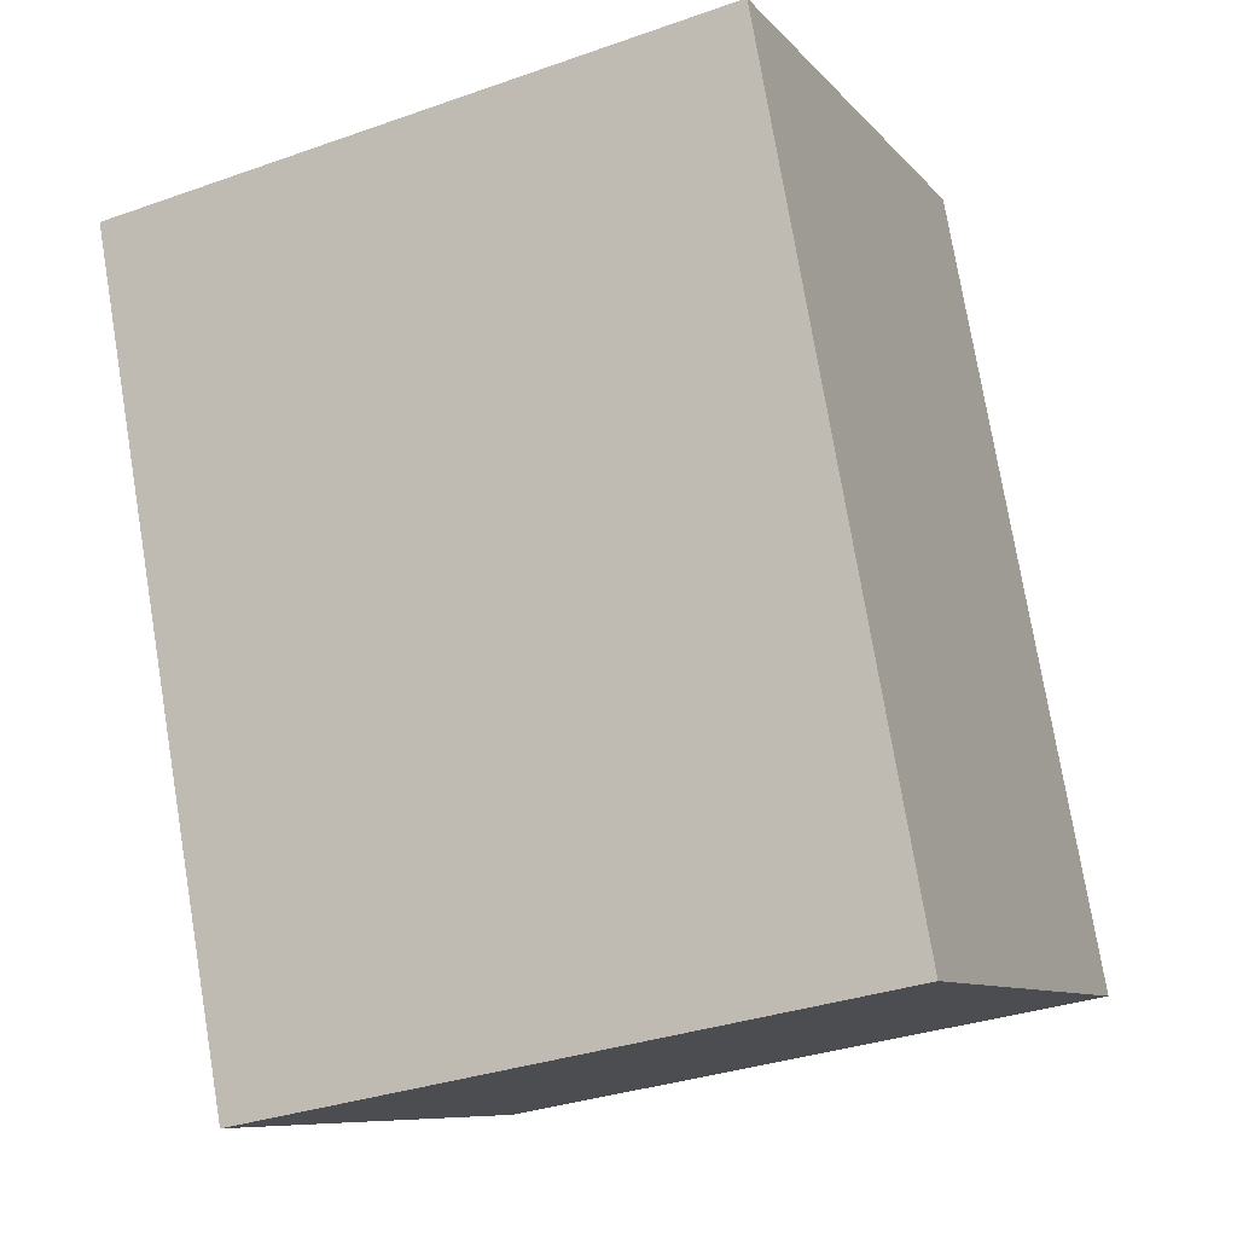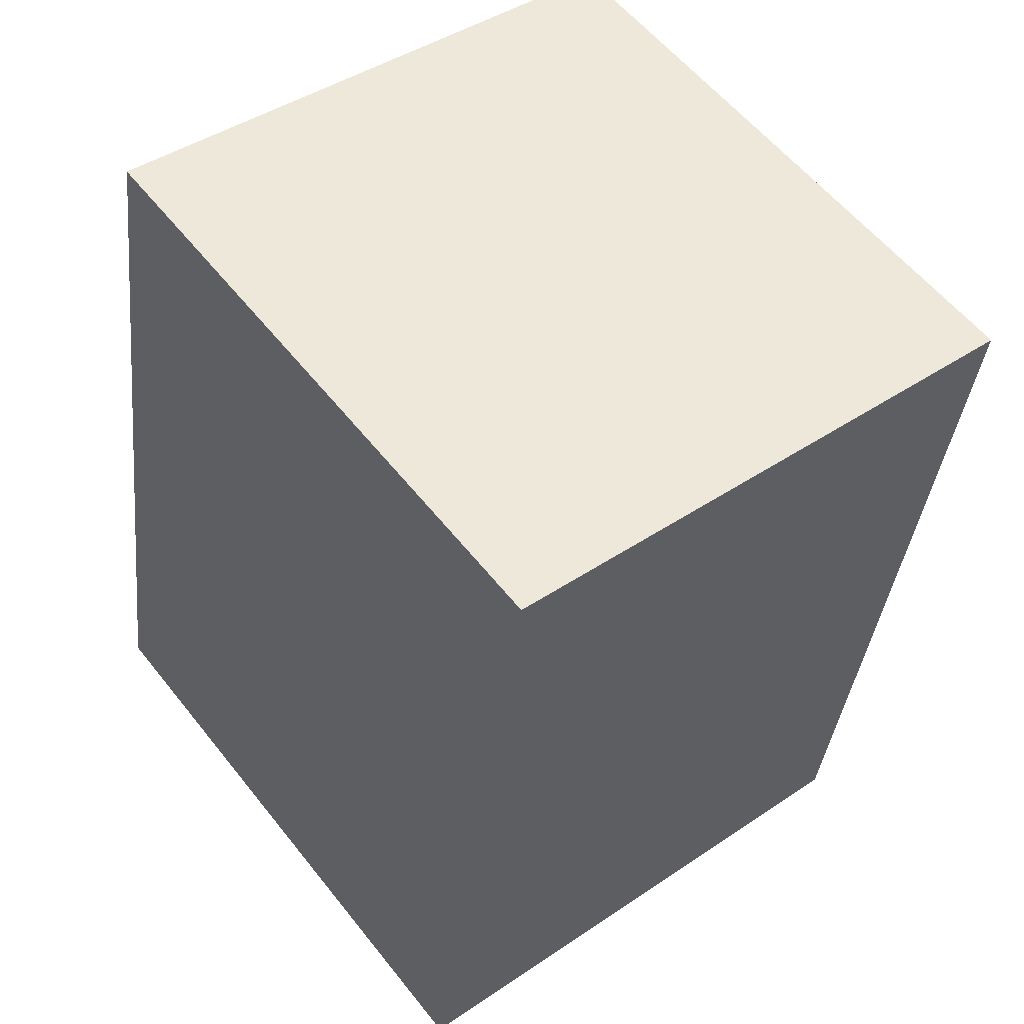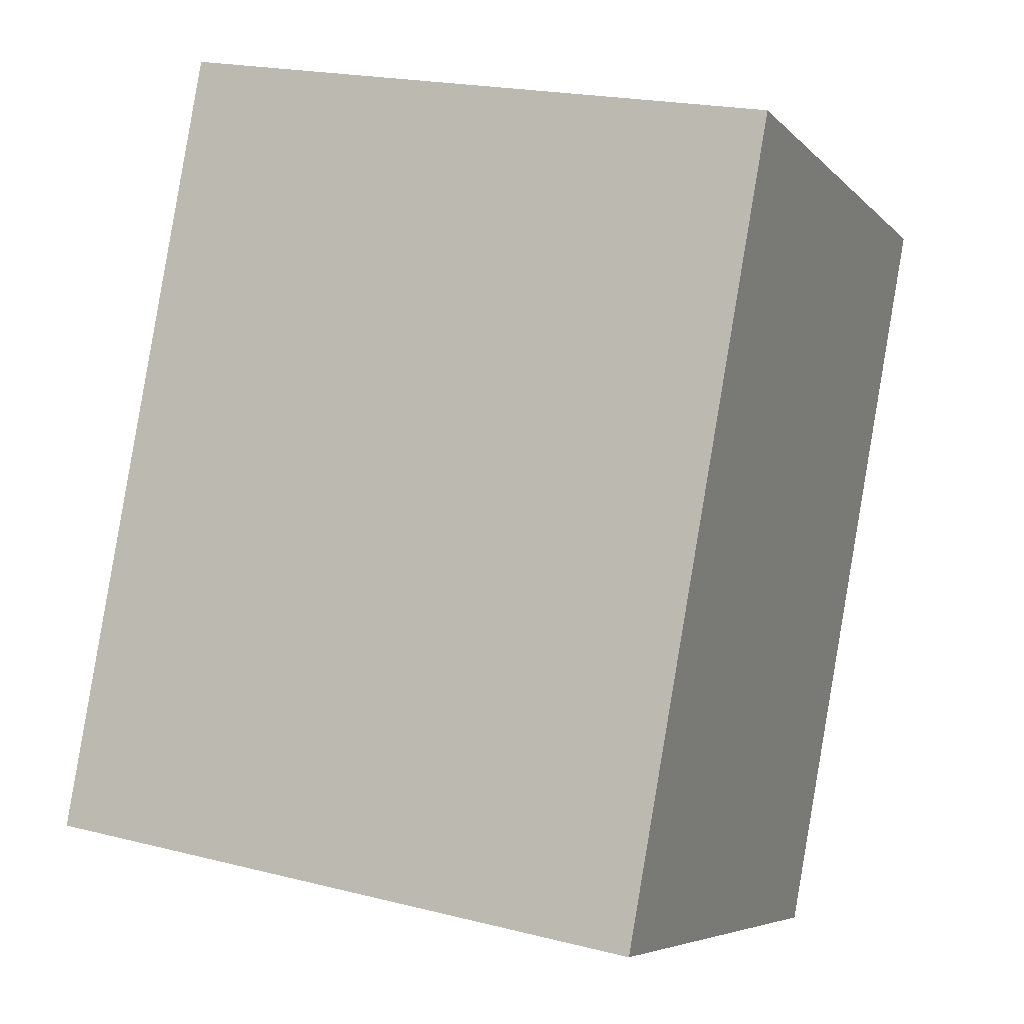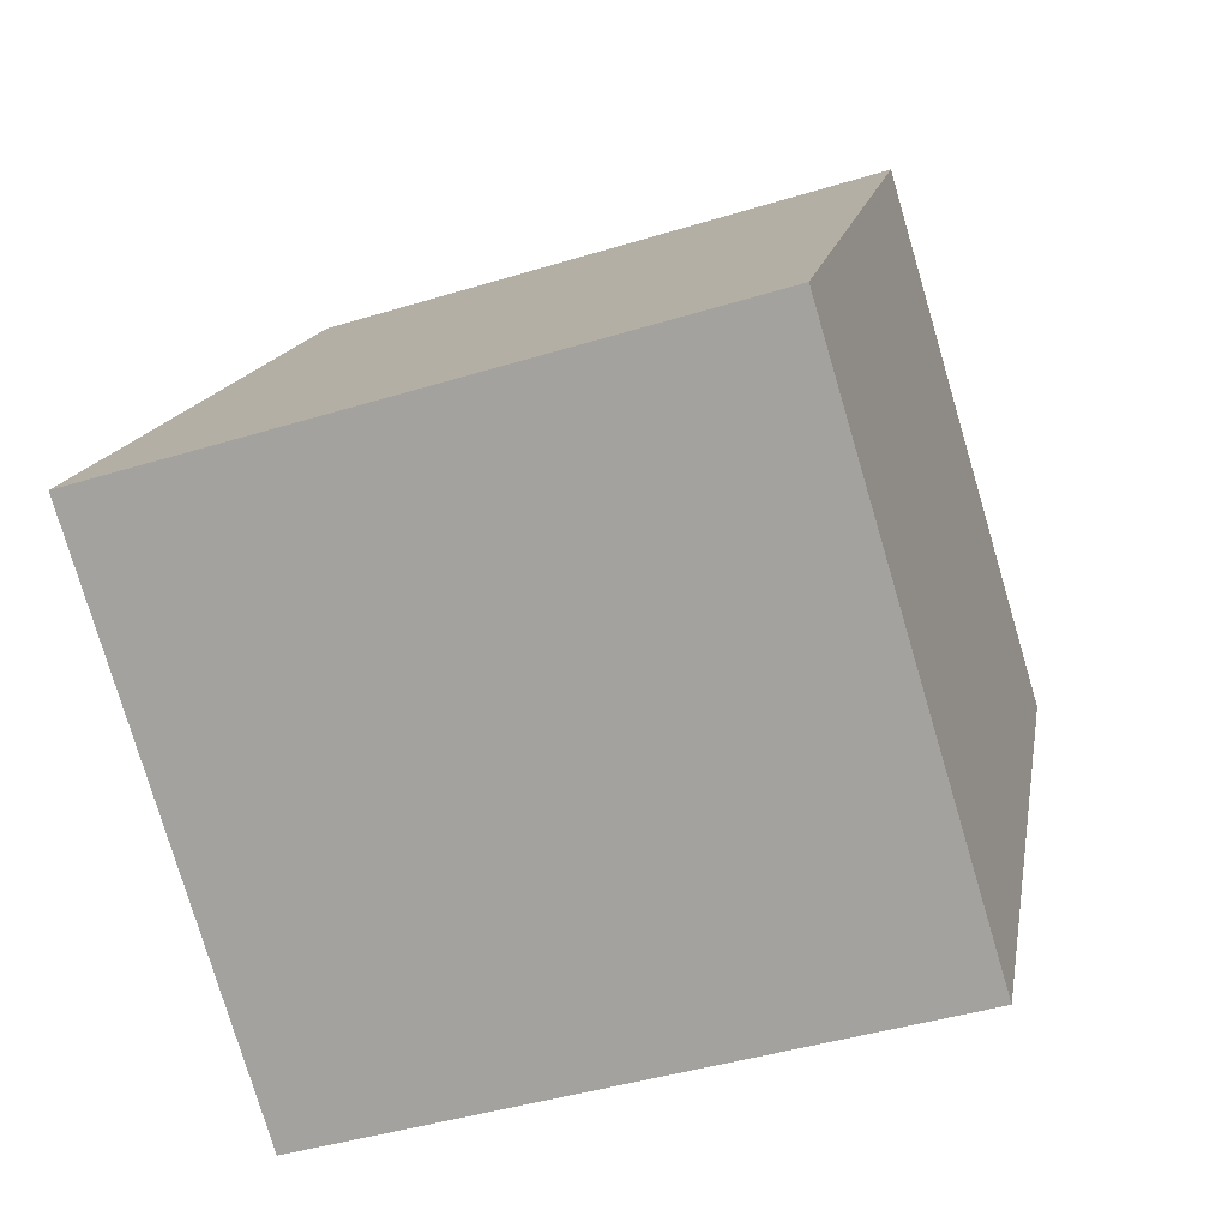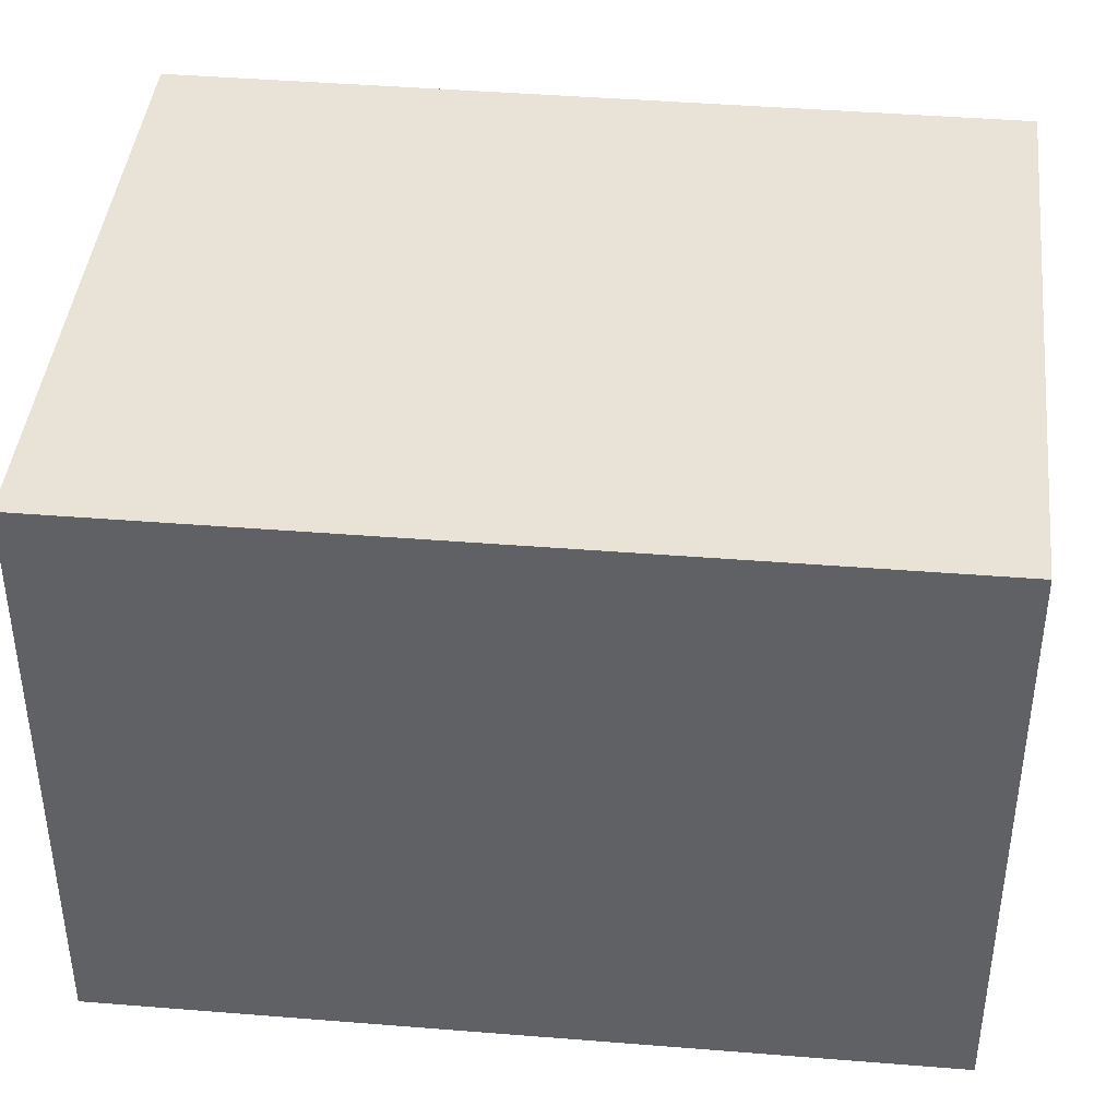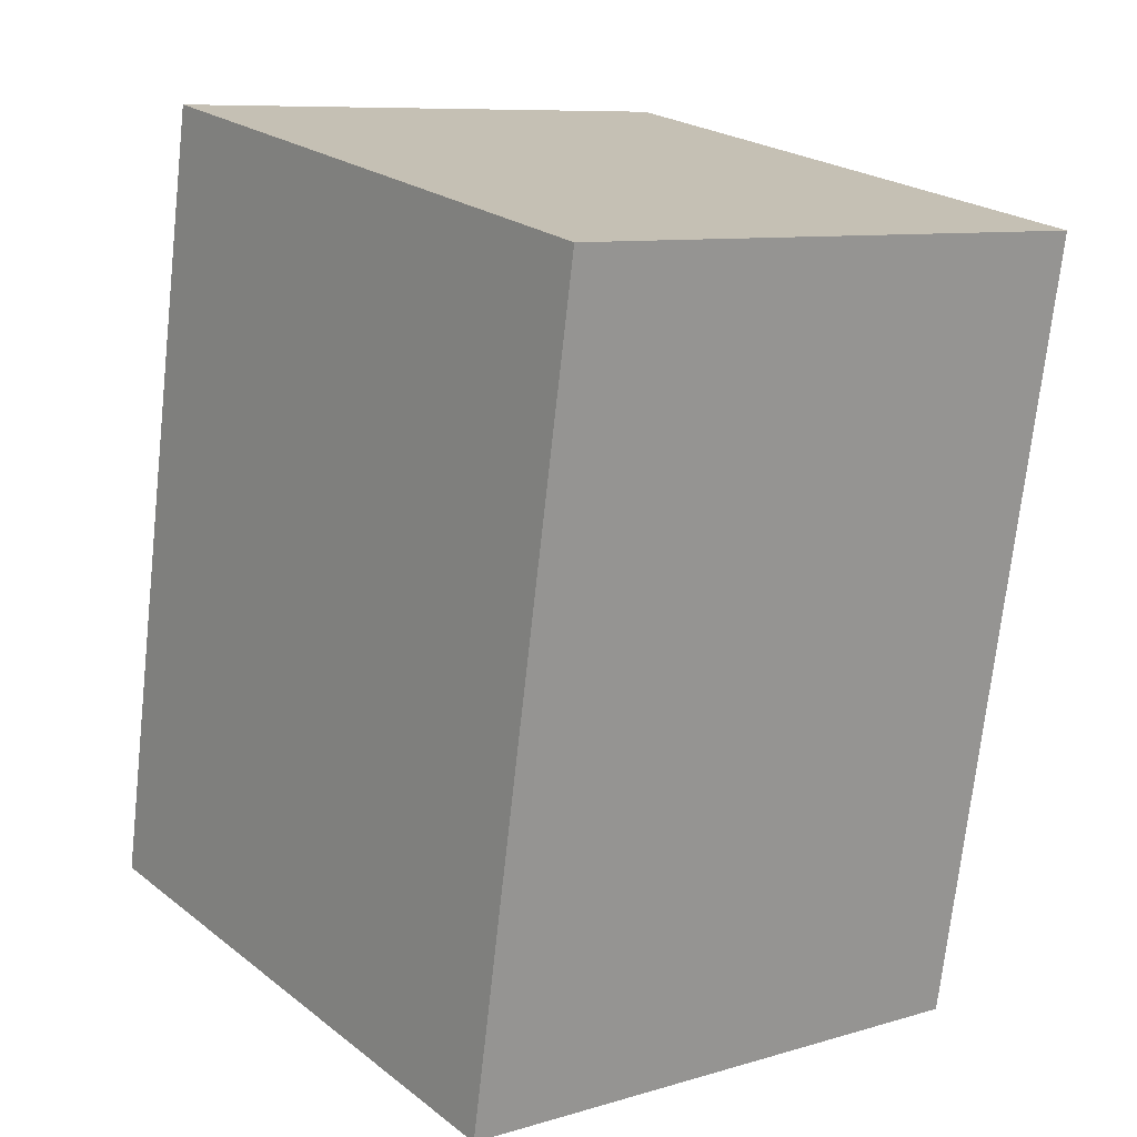
<metadata>
{"format":"obj","ext":"obj","renderer":"f3d","projection":"perspective","resolution":1024,"background":"white","views":[{"elev":-8.9,"azim":22.3,"up":"+Z"},{"elev":43.4,"azim":-128.6,"up":"+Z"},{"elev":-6.1,"azim":-157.9,"up":"+Z"},{"elev":-77.9,"azim":-163.5,"up":"+Z"},{"elev":41.8,"azim":-94.7,"up":"+Y"},{"elev":9.0,"azim":-128.2,"up":"+Z"}]}
</metadata>
<code>
v  0 1.882 1.152e-16
v  2.44 1.882 -2.18
v  0.46 1.882 -2.55
v  1.97 1.882 0.38
v  0.46 1.561e-16 -2.55
v  0 0 0
v  1.97 -2.327e-17 0.38
v  2.44 1.335e-16 -2.18
g defaultobject
f 1 2 3
f 2 1 4
f 5 1 3
f 1 5 6
f 6 4 1
f 4 6 7
f 7 2 4
f 2 7 8
f 8 3 2
f 3 8 5
f 8 6 5
f 6 8 7

</code>
